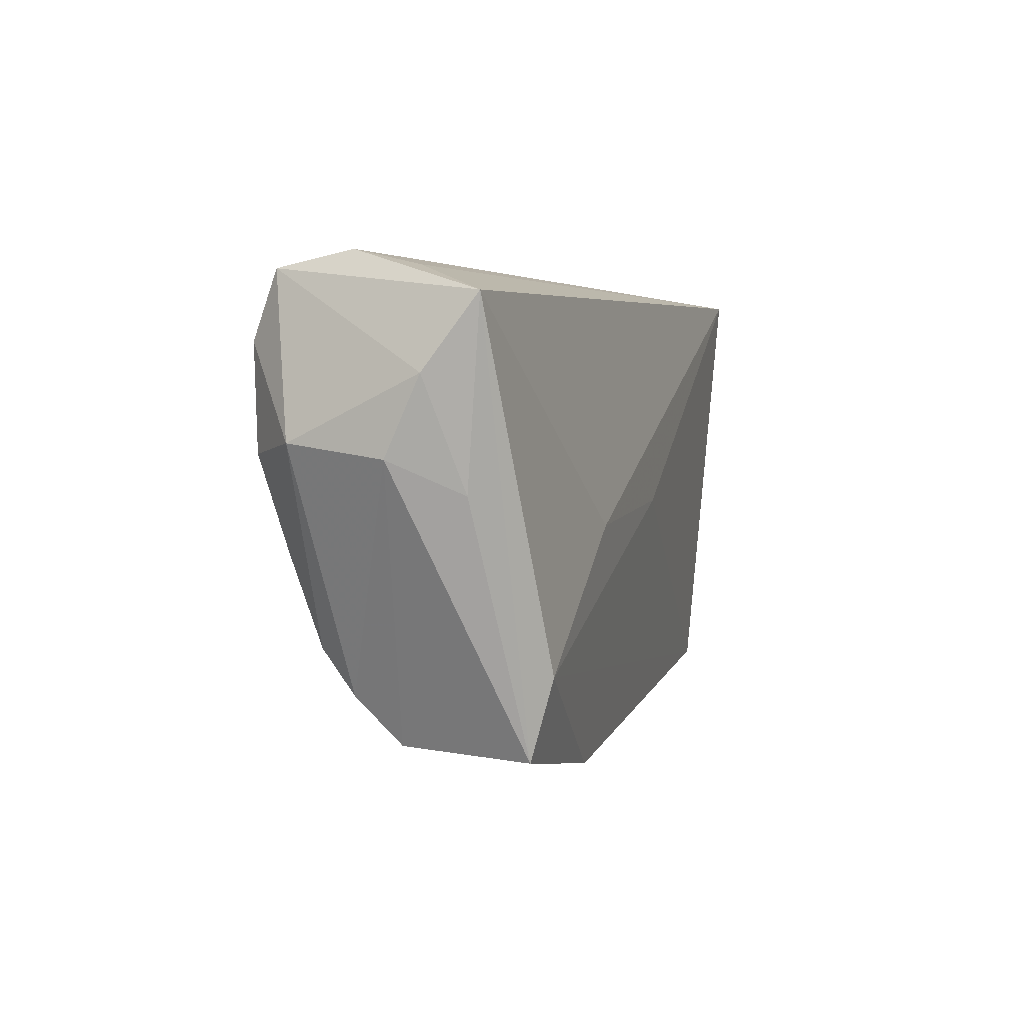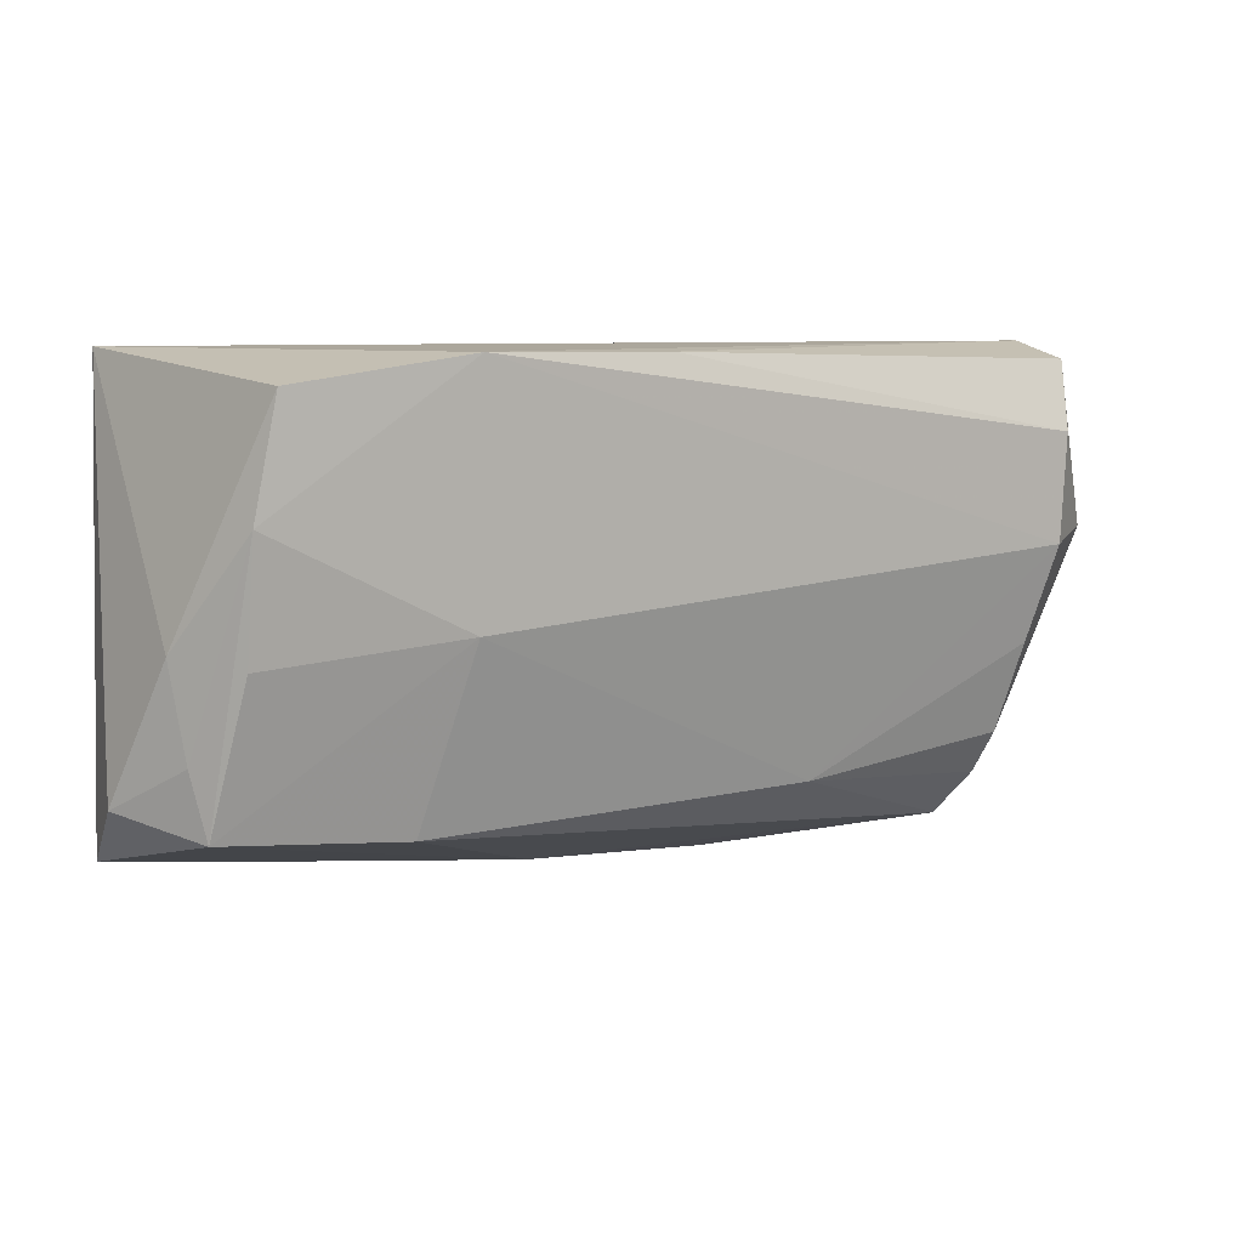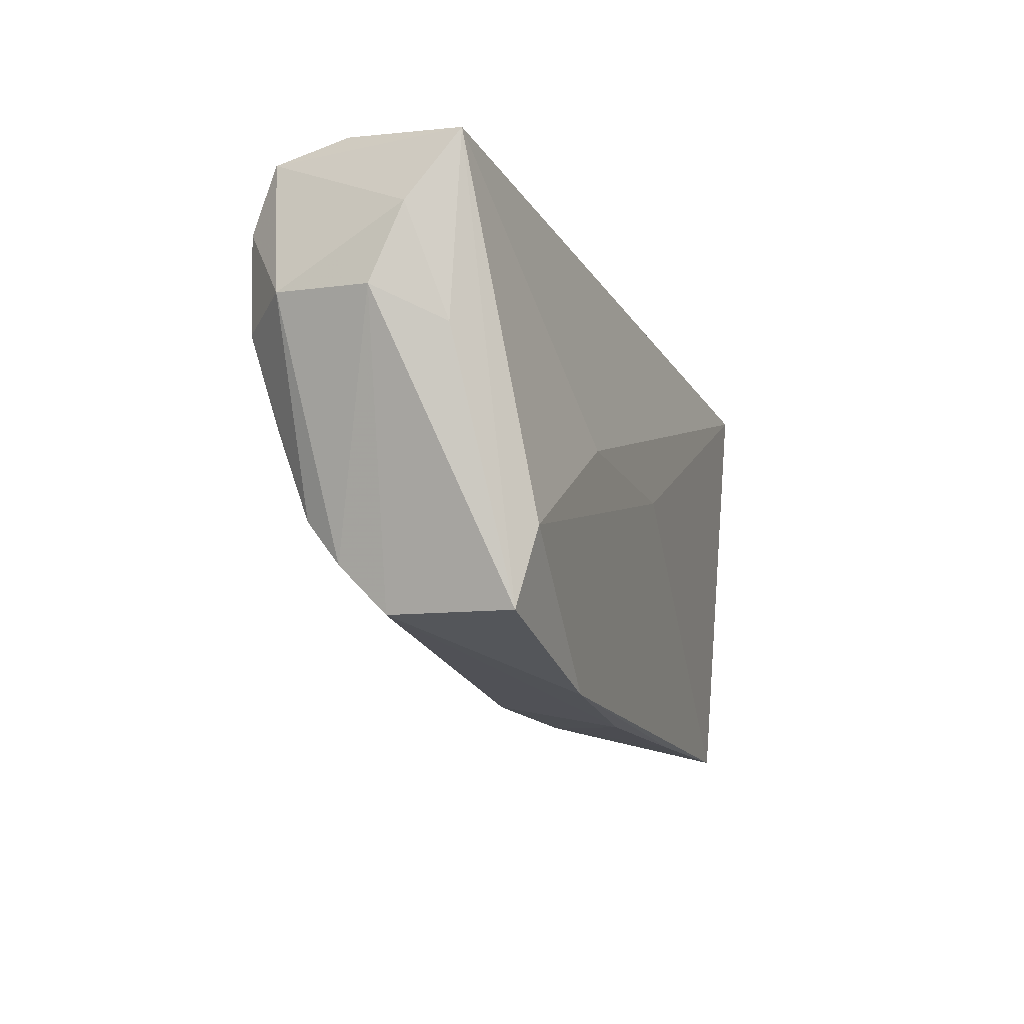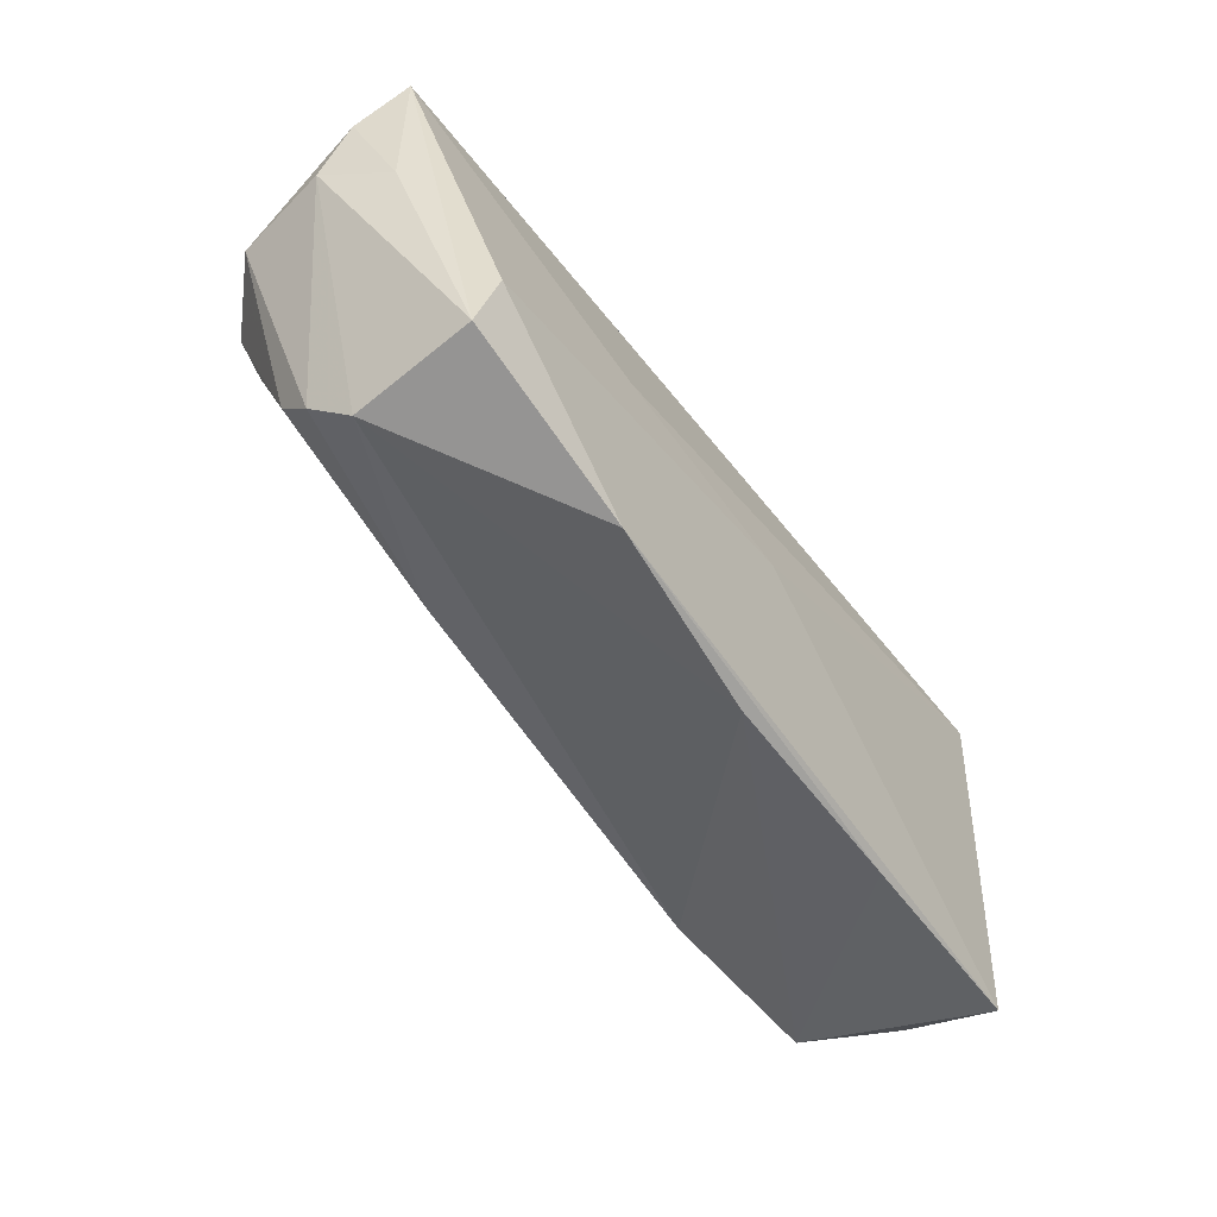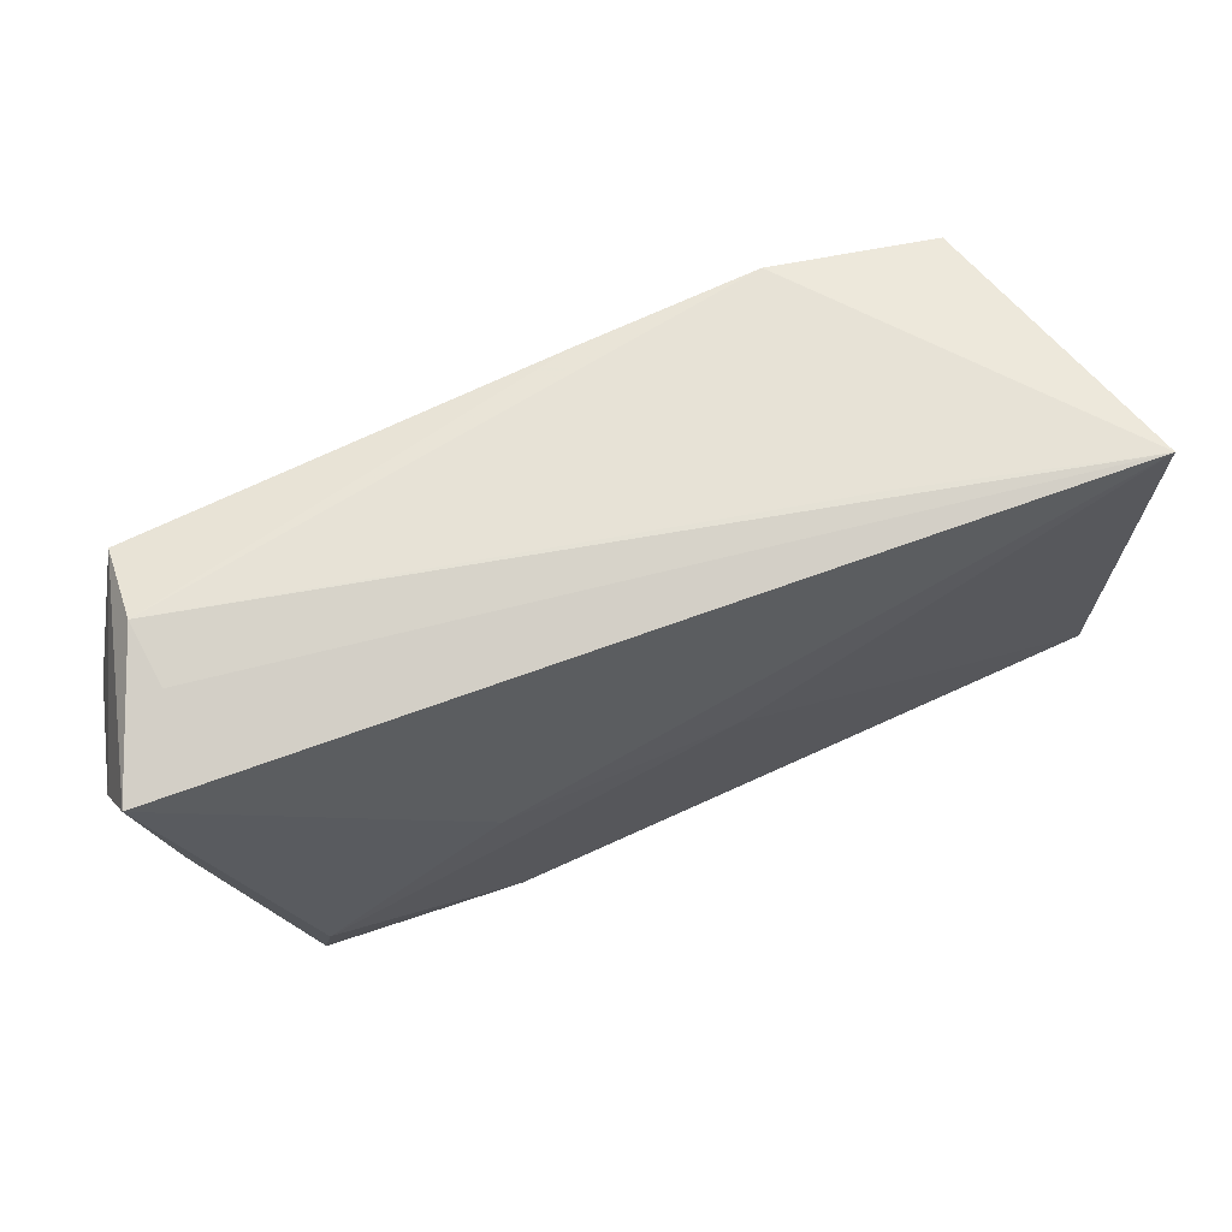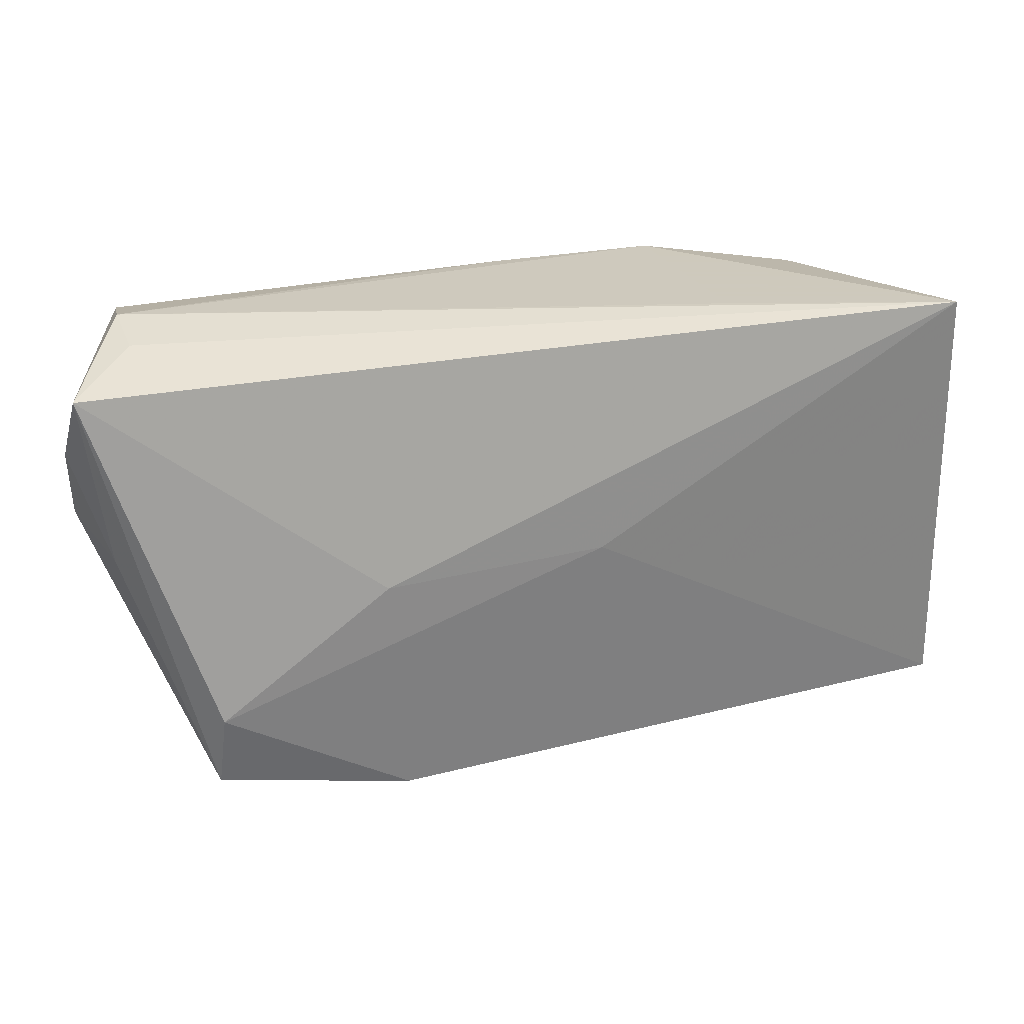
<metadata>
{"format":"obj","ext":"obj","renderer":"f3d","projection":"perspective","resolution":1024,"background":"white","views":[{"elev":1.8,"azim":106.7,"up":"+Y"},{"elev":8.3,"azim":-26.2,"up":"+Y"},{"elev":-19.2,"azim":108.9,"up":"+Y"},{"elev":-64.7,"azim":126.1,"up":"+Y"},{"elev":63.4,"azim":158.1,"up":"+Y"},{"elev":22.6,"azim":165.5,"up":"+Y"}]}
</metadata>
<code>
v -0.0284 -0.02395 0.01295
v 0.04347 -0.02167 -0.01647
v -0.0244 0.02684 -0.01037
v -0.02337 -0.001967 0.01866
v 0.02194 -0.005128 -0.01715
v -0.05328 0.02684 -0.01715
v 0.04697 -0.007898 0.01445
v 0.04302 -0.03031 0.001972
v -0.05179 -0.01458 0.0104
v 0.05004 0.01673 0.01754
v -0.005101 -0.03385 -0.01127
v 0.05144 0.02488 0.01405
v 0.04946 0.0038 0.01734
v -0.02305 0.02684 0.0196
v 0.05186 0.02675 0.004481
v 0.05995 0.01248 -0.006172
v 0.05095 0.02492 -0.00309
v 0.05856 0.02128 -0.01247
v -0.04702 -0.004397 0.0159
v 0.05933 0.003174 -0.001775
v 0.04538 -0.01893 0.01104
v -0.05601 -0.02855 -0.01153
v 0.01927 -0.03528 -0.01376
v 0.05705 0.004978 0.01056
v -0.0009199 0.02653 0.01799
v -0.04395 0.02381 0.01778
v -0.05318 -0.003377 0.008576
v -0.05764 -0.02022 0.0009186
v -0.04669 0.009986 0.01759
v 0.05511 -0.0008116 -0.009907
v 0.04502 -0.02443 0.00714
v 0.01962 -0.02232 0.01184
v -0.05013 -0.0225 0.01151
v -0.03151 -0.03119 -0.01144
v -0.00619 -0.00262 -0.01683
v 0.04417 -0.03149 -0.01387
f 28 6 22
f 28 22 33
f 23 22 2
f 6 26 14
f 27 6 28
f 27 26 6
f 4 14 29
f 29 14 26
f 26 27 29
f 4 33 1
f 33 11 1
f 6 18 5
f 18 2 5
f 35 22 6
f 35 2 22
f 6 5 35
f 35 5 2
f 18 30 36
f 36 2 18
f 36 30 20
f 23 2 36
f 20 30 16
f 16 30 18
f 17 18 6
f 19 33 4
f 4 29 19
f 19 29 33
f 33 29 9
f 9 29 27
f 28 33 9
f 9 27 28
f 34 33 22
f 34 11 33
f 34 22 23
f 23 11 34
f 4 1 32
f 4 32 13
f 13 14 4
f 13 10 14
f 12 16 18
f 8 32 1
f 8 11 23
f 8 1 11
f 23 36 8
f 8 36 20
f 6 14 3
f 7 32 21
f 21 13 7
f 7 13 32
f 10 13 24
f 24 12 10
f 24 13 21
f 20 16 24
f 16 12 24
f 14 10 25
f 10 12 25
f 21 32 31
f 32 8 31
f 31 24 21
f 31 8 20
f 20 24 31
f 15 25 12
f 14 25 15
f 18 17 15
f 15 12 18
f 15 3 14
f 15 17 6
f 6 3 15

</code>
